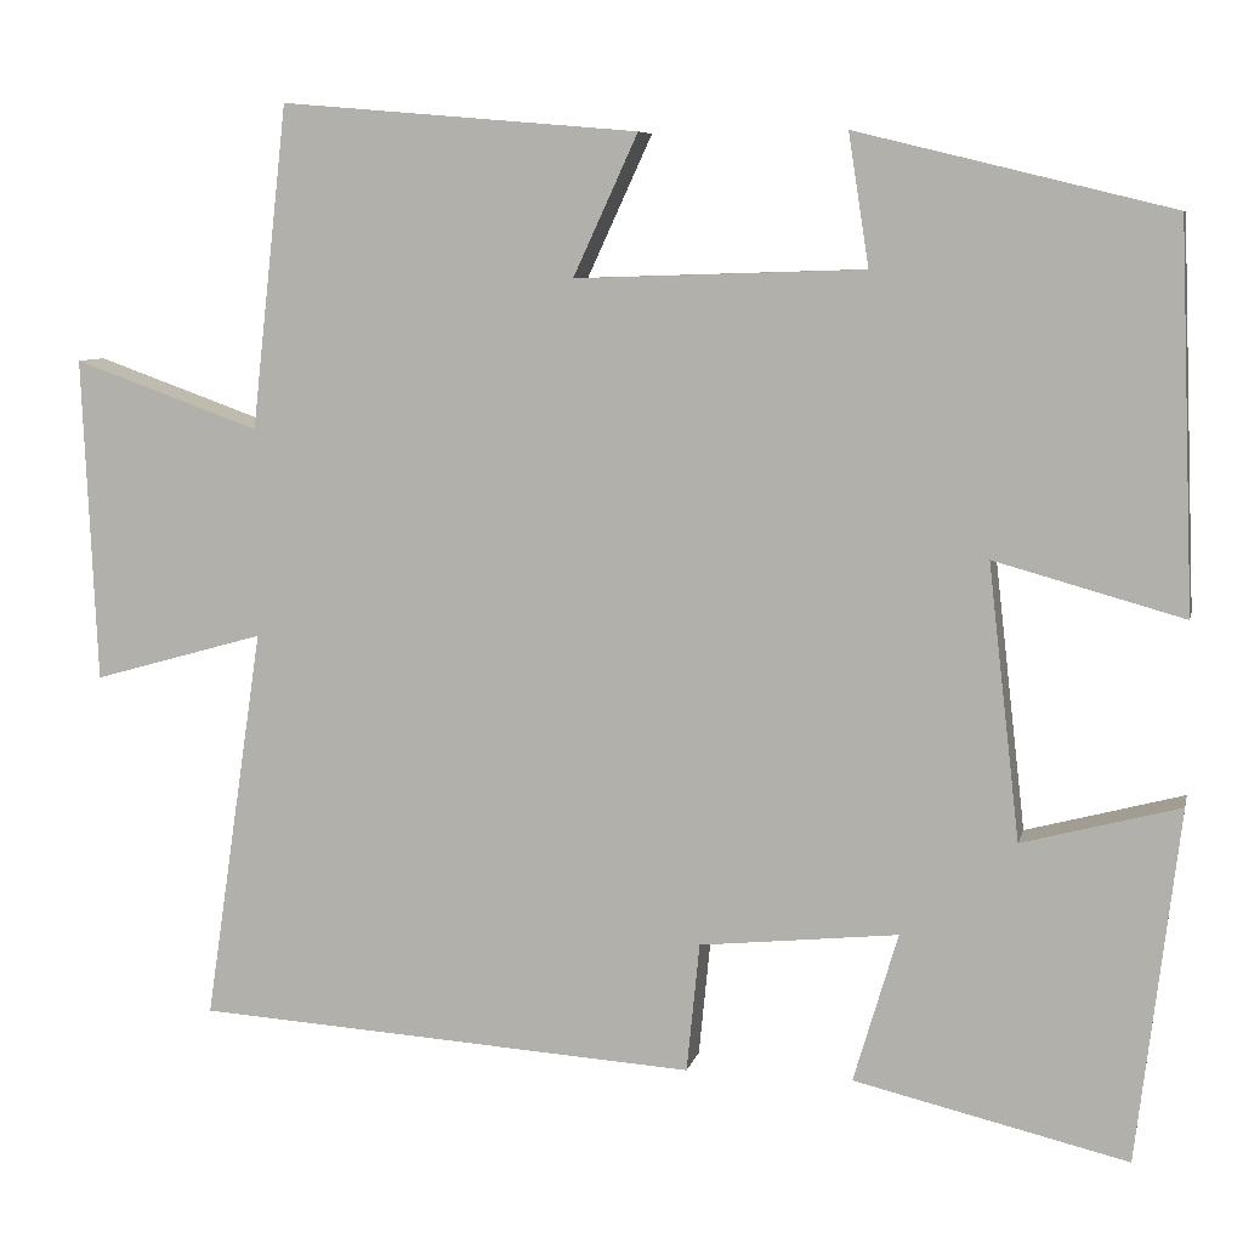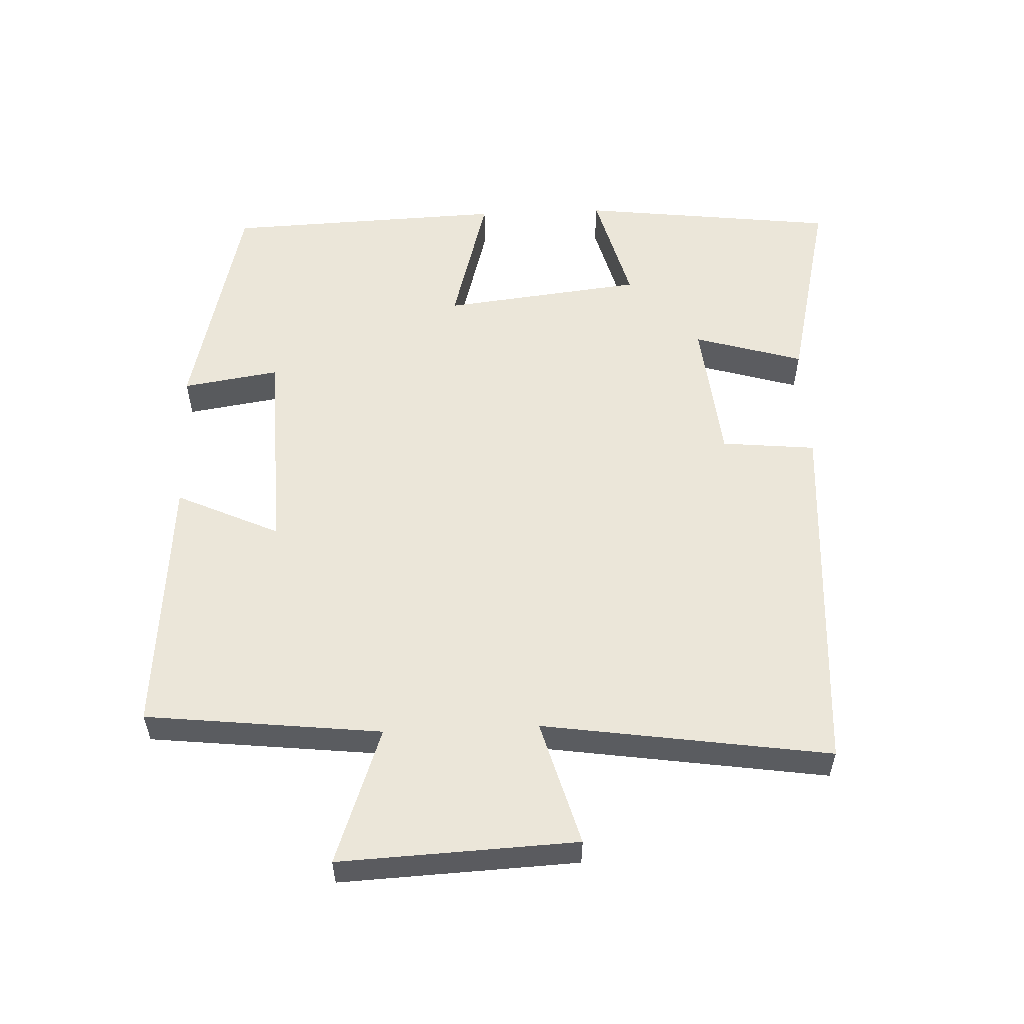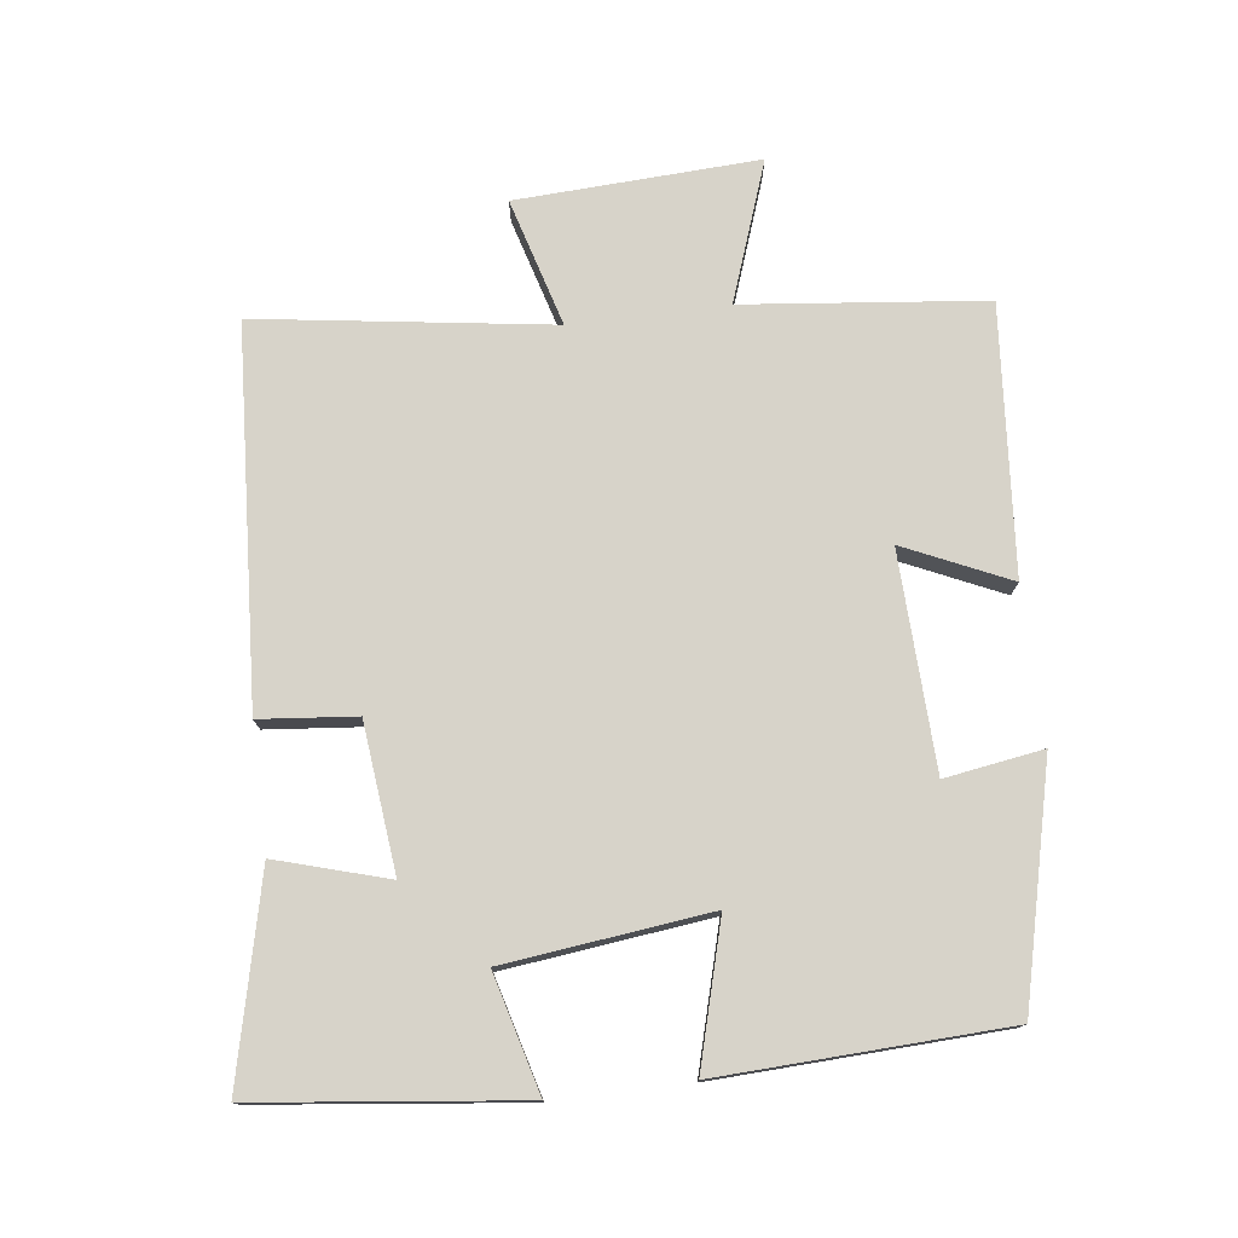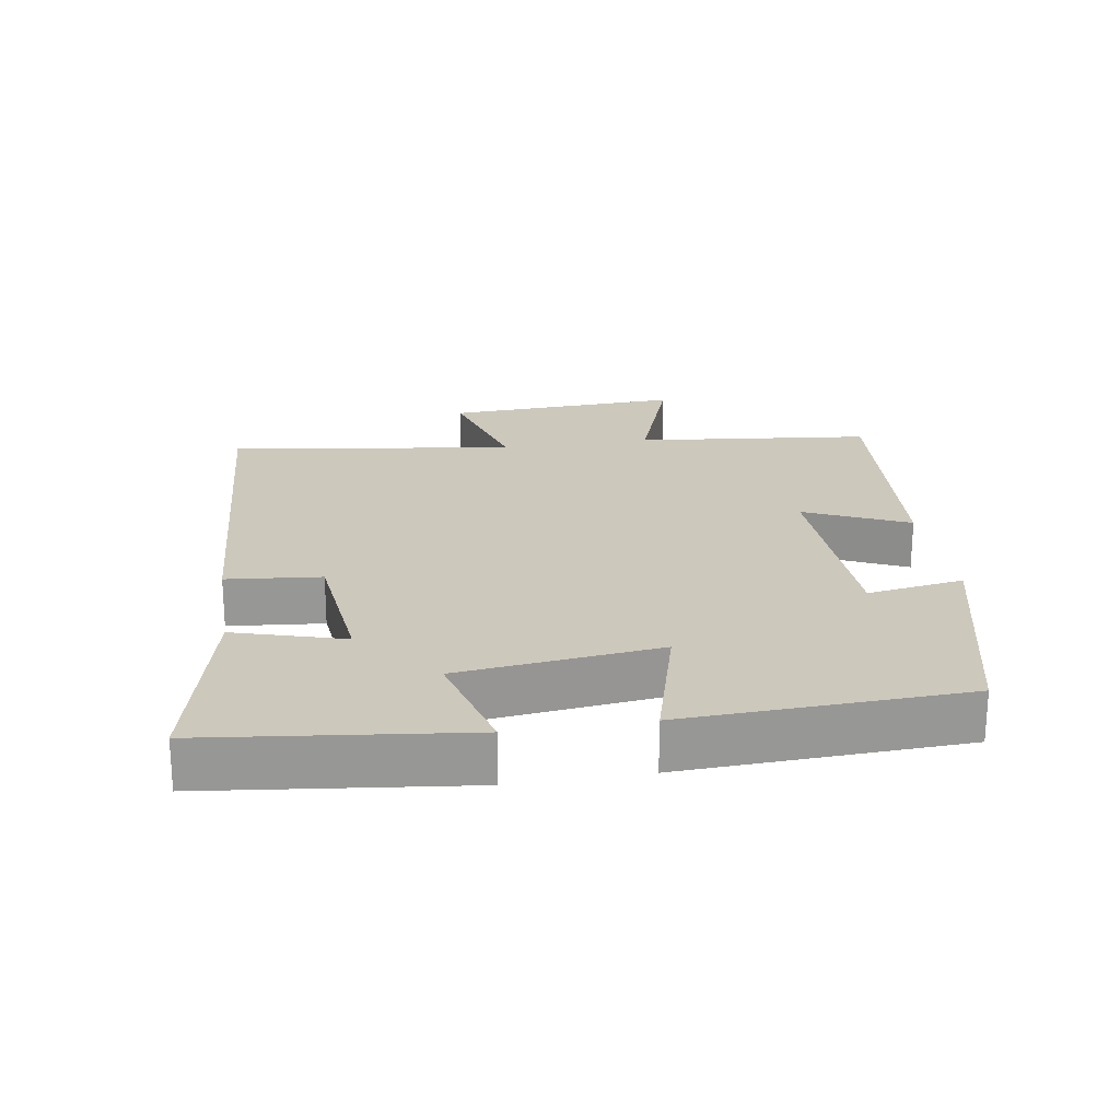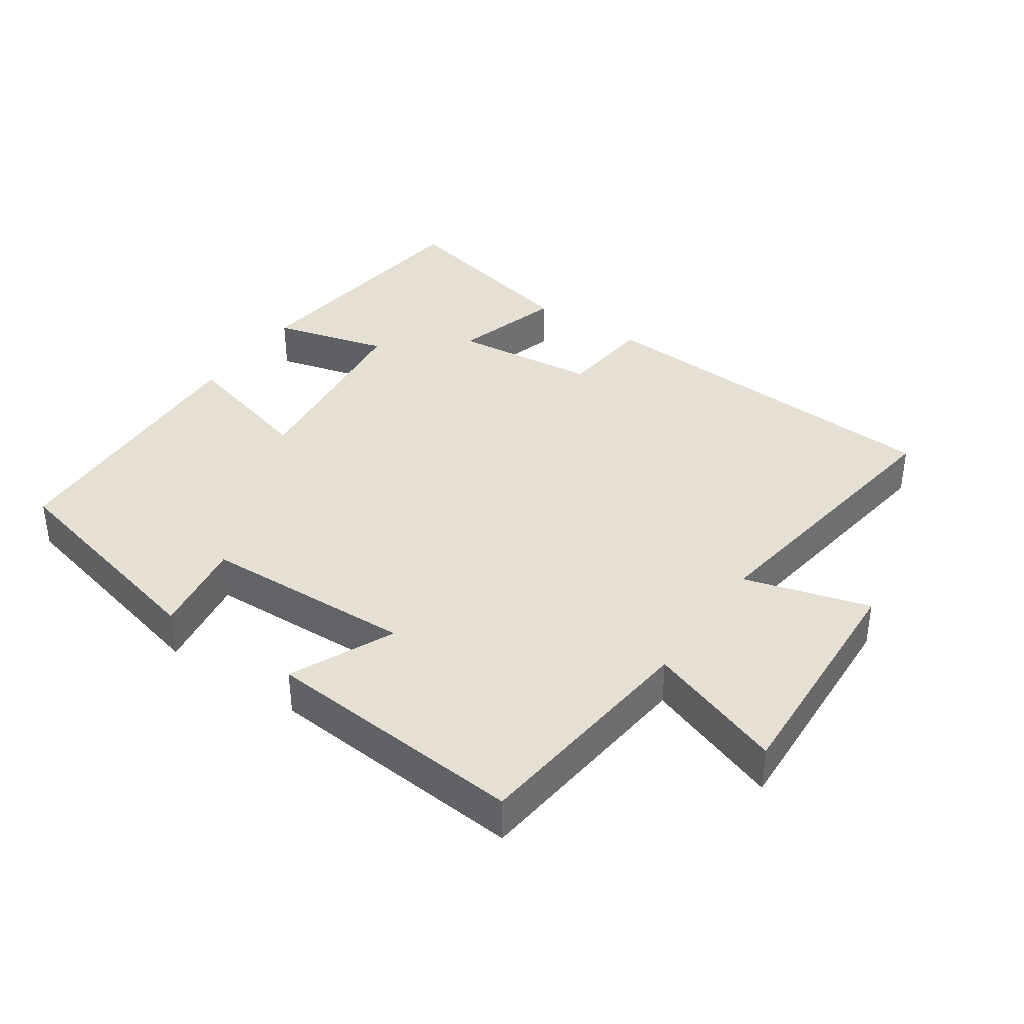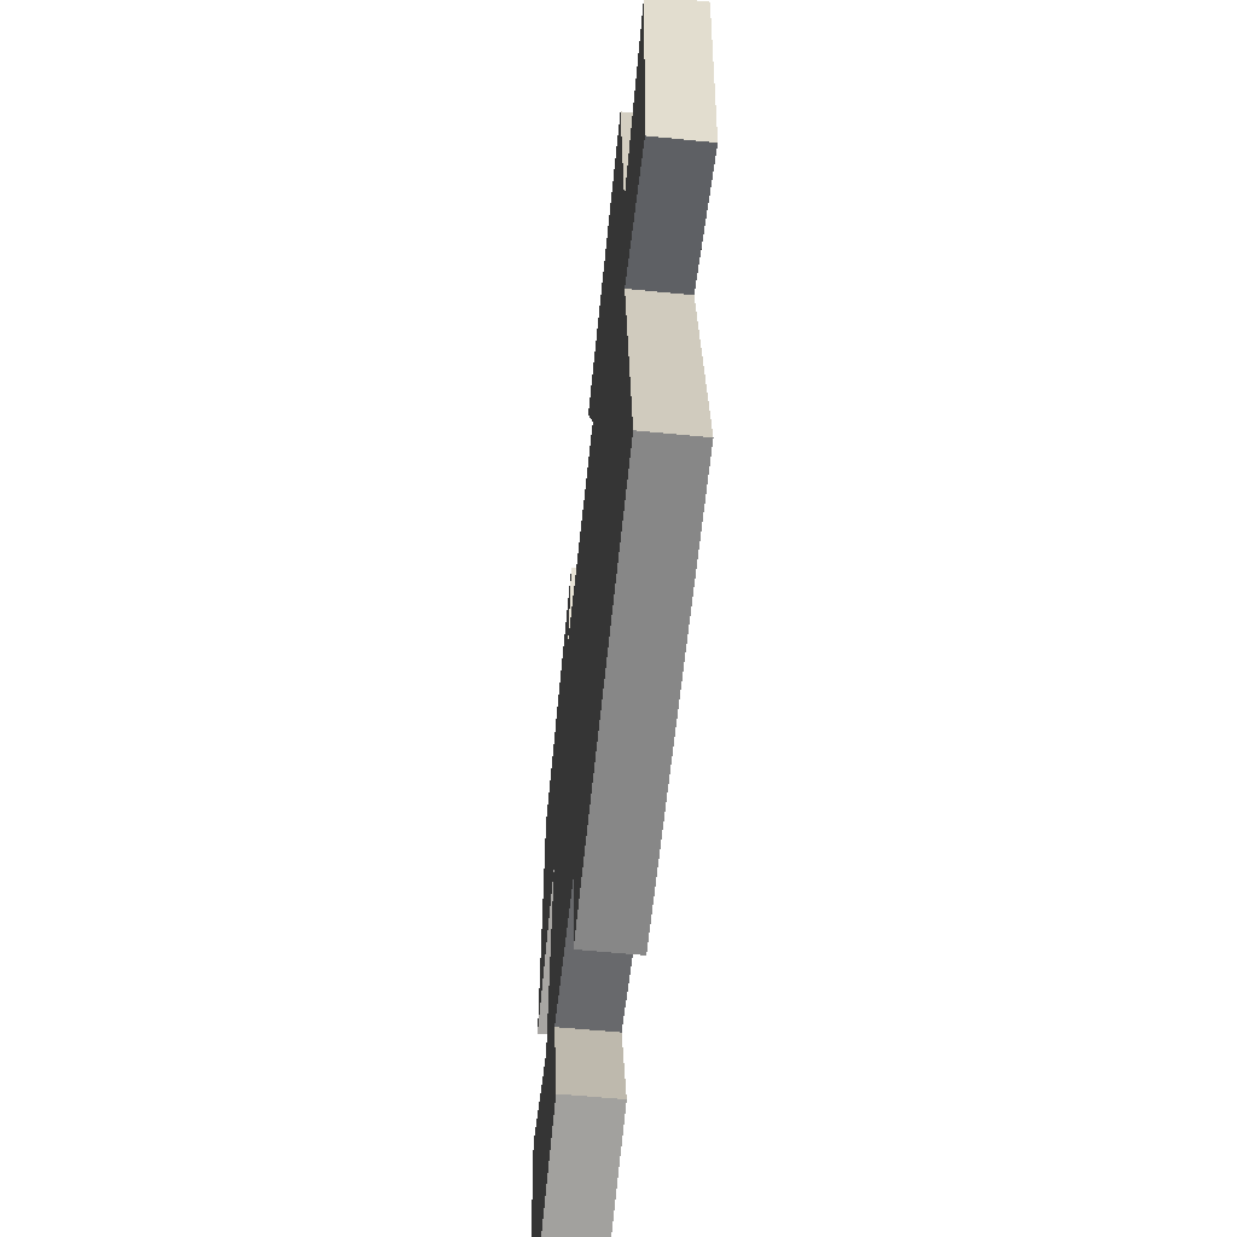
<metadata>
{"format":"obj","ext":"obj","renderer":"f3d","projection":"perspective","resolution":1024,"background":"white","views":[{"elev":7.4,"azim":-167.6,"up":"+Z"},{"elev":55.9,"azim":87.6,"up":"+Y"},{"elev":76.4,"azim":-97.3,"up":"+Y"},{"elev":22.2,"azim":-99.2,"up":"+Y"},{"elev":38.0,"azim":34.3,"up":"+Y"},{"elev":-58.6,"azim":84.1,"up":"+Z"}]}
</metadata>
<code>
v 0.563 0.07 -0.465
v 0.021 0.07 -0.5
v 0.007 0.07 -0.361
v -0.207 0.07 -0.339
v -0.159 0.07 -0.5
v -0.454 0.07 -0.57
v -0.5 0.07 -0.19
v -0.33 0.07 -0.235
v -0.296 0.07 0.061
v -0.5 0.07 0.004
v -0.484 0.07 0.417
v -0.145 0.07 0.5
v -0.167 0.07 0.358
v 0.145 0.07 0.348
v 0.075 0.07 0.5
v 0.461 0.07 0.533
v 0.5 0.07 0.185
v 0.701 0.07 0.257
v 0.685 0.07 -0.093
v 0.5 0.07 -0.041
v 0.563 0 -0.465
v 0.021 0 -0.5
v 0.007 0 -0.361
v -0.207 0 -0.339
v -0.159 0 -0.5
v -0.454 0 -0.57
v -0.5 0 -0.19
v -0.33 0 -0.235
v -0.296 0 0.061
v -0.5 0 0.004
v -0.484 0 0.417
v -0.145 0 0.5
v -0.167 0 0.358
v 0.145 0 0.348
v 0.075 0 0.5
v 0.461 0 0.533
v 0.5 0 0.185
v 0.701 0 0.257
v 0.685 0 -0.093
v 0.5 0 -0.041
f 17 18 19 20
f 15 16 17 20
f 14 15 20 1
f 13 14 1
f 10 11 12 13
f 9 10 13
f 8 9 13 1
f 5 6 7 8
f 4 5 8
f 3 4 8
f 3 8 1
f 1 2 3
f 40 39 38 37
f 40 37 36 35
f 21 40 35 34
f 21 34 33
f 33 32 31 30
f 33 30 29
f 21 33 29 28
f 28 27 26 25
f 28 25 24
f 28 24 23
f 21 28 23
f 23 22 21
f 1 21 22 2
f 2 22 23 3
f 3 23 24 4
f 4 24 25 5
f 5 25 26 6
f 6 26 27 7
f 7 27 28 8
f 8 28 29 9
f 9 29 30 10
f 10 30 31 11
f 11 31 32 12
f 12 32 33 13
f 13 33 34 14
f 14 34 35 15
f 15 35 36 16
f 16 36 37 17
f 17 37 38 18
f 18 38 39 19
f 19 39 40 20
f 20 40 21 1

</code>
